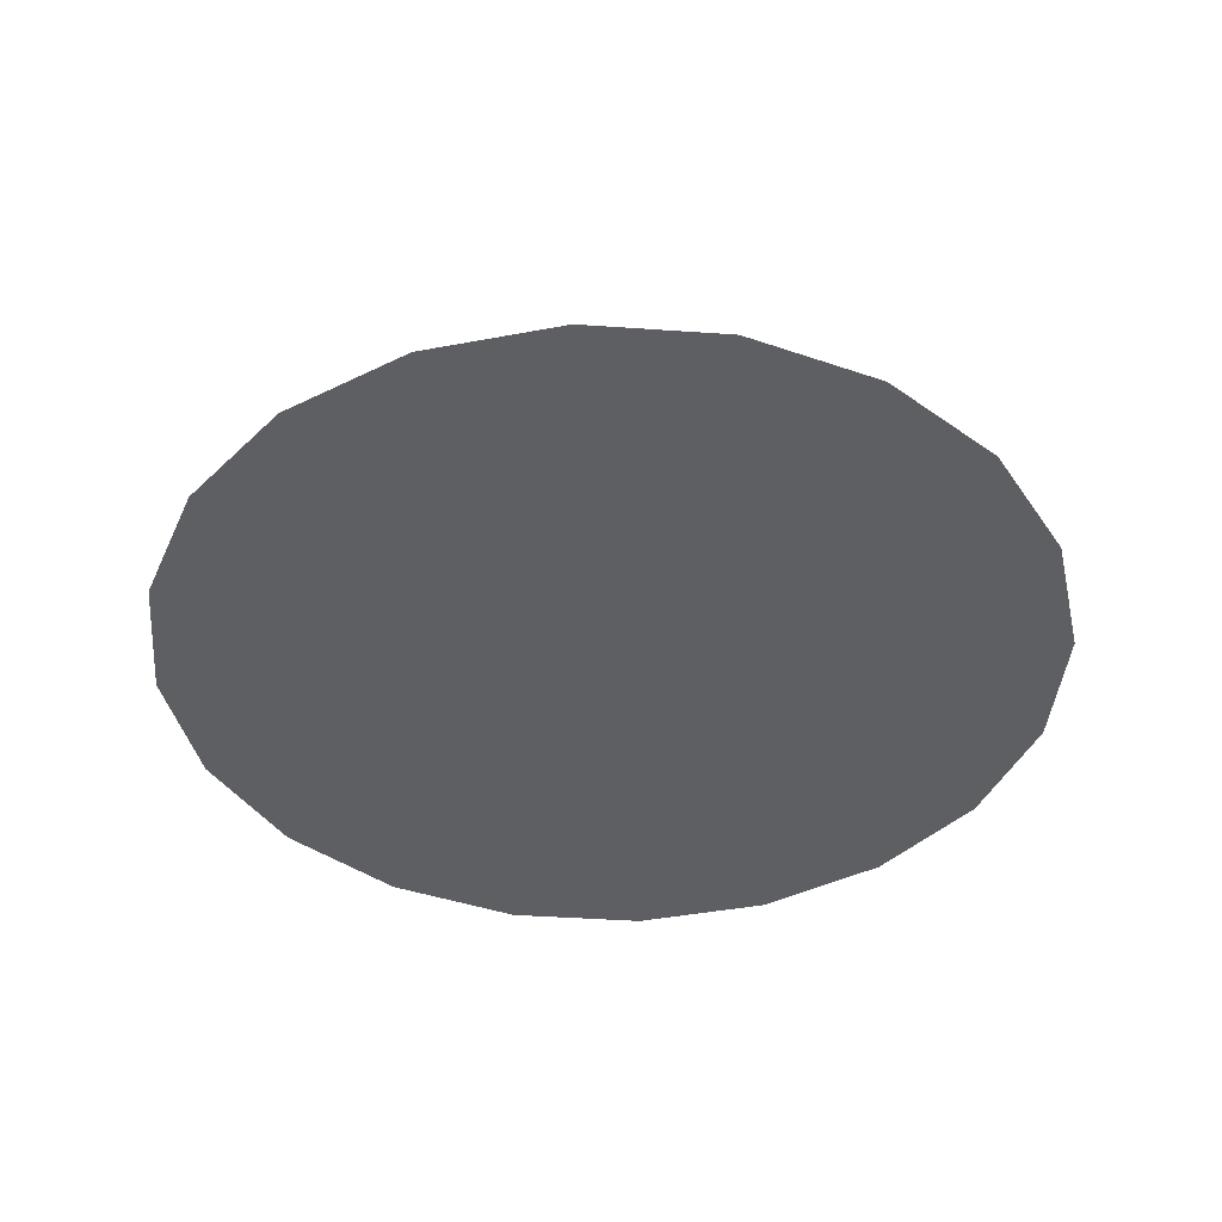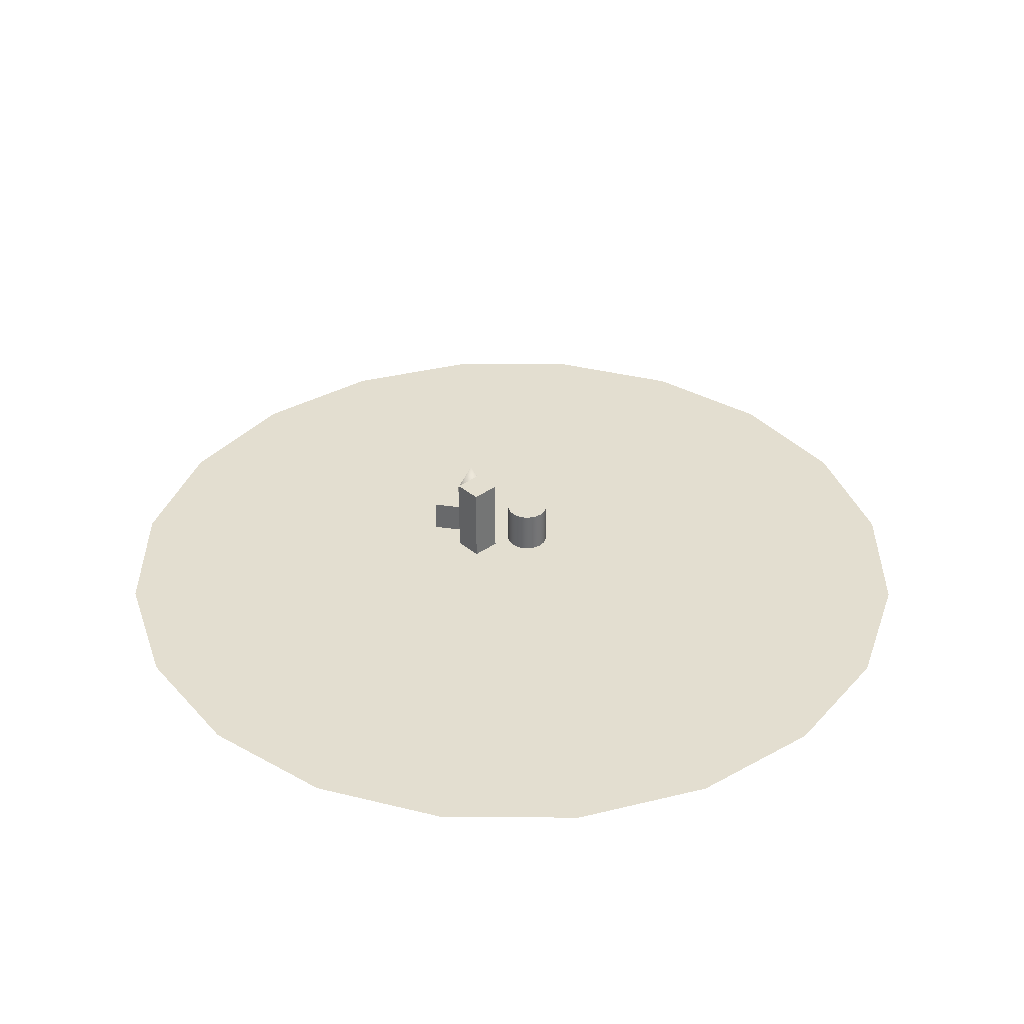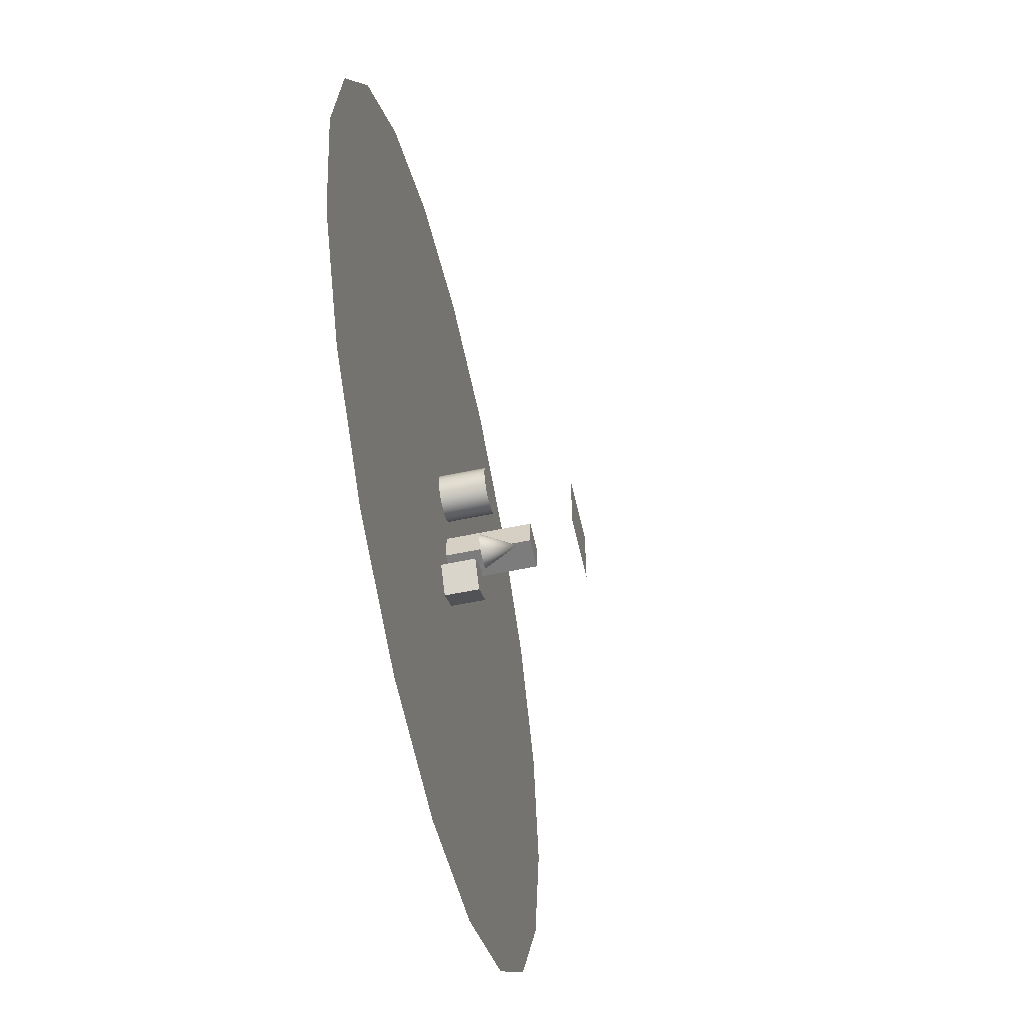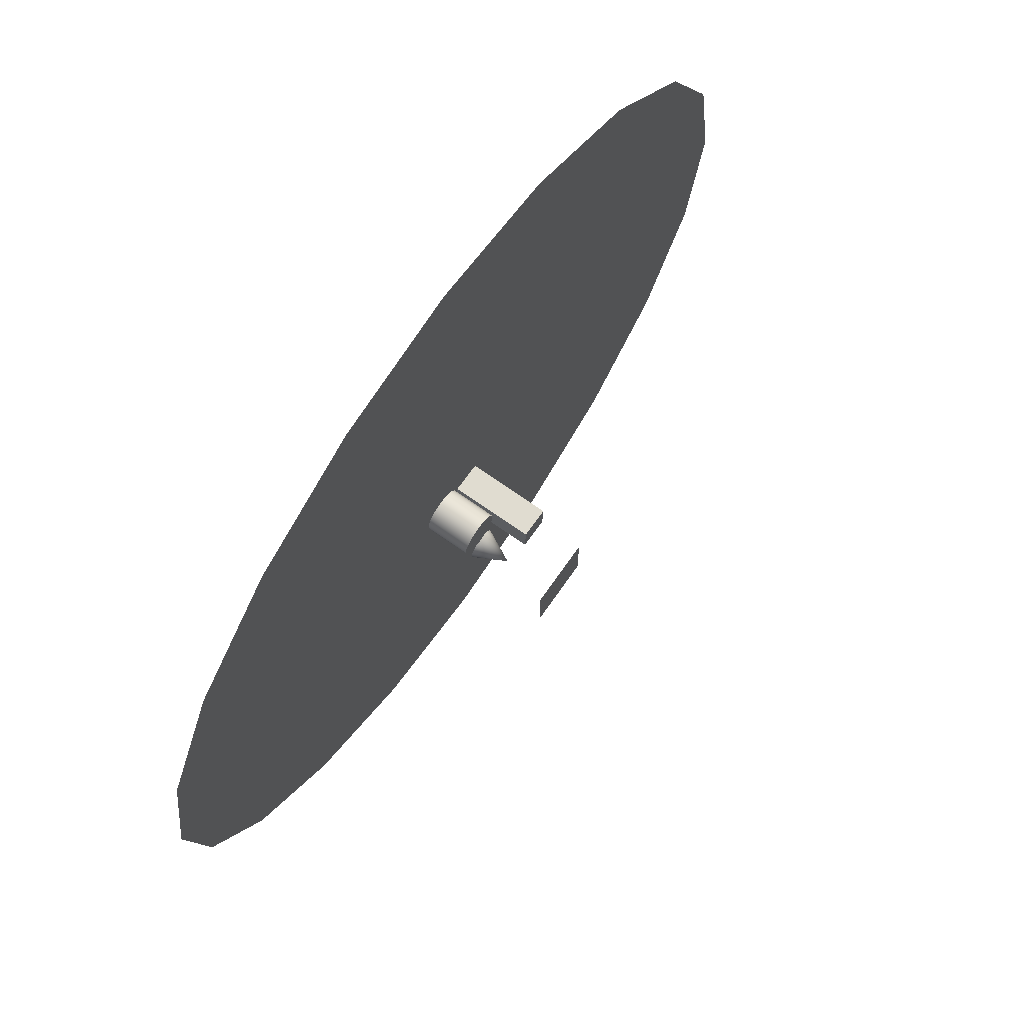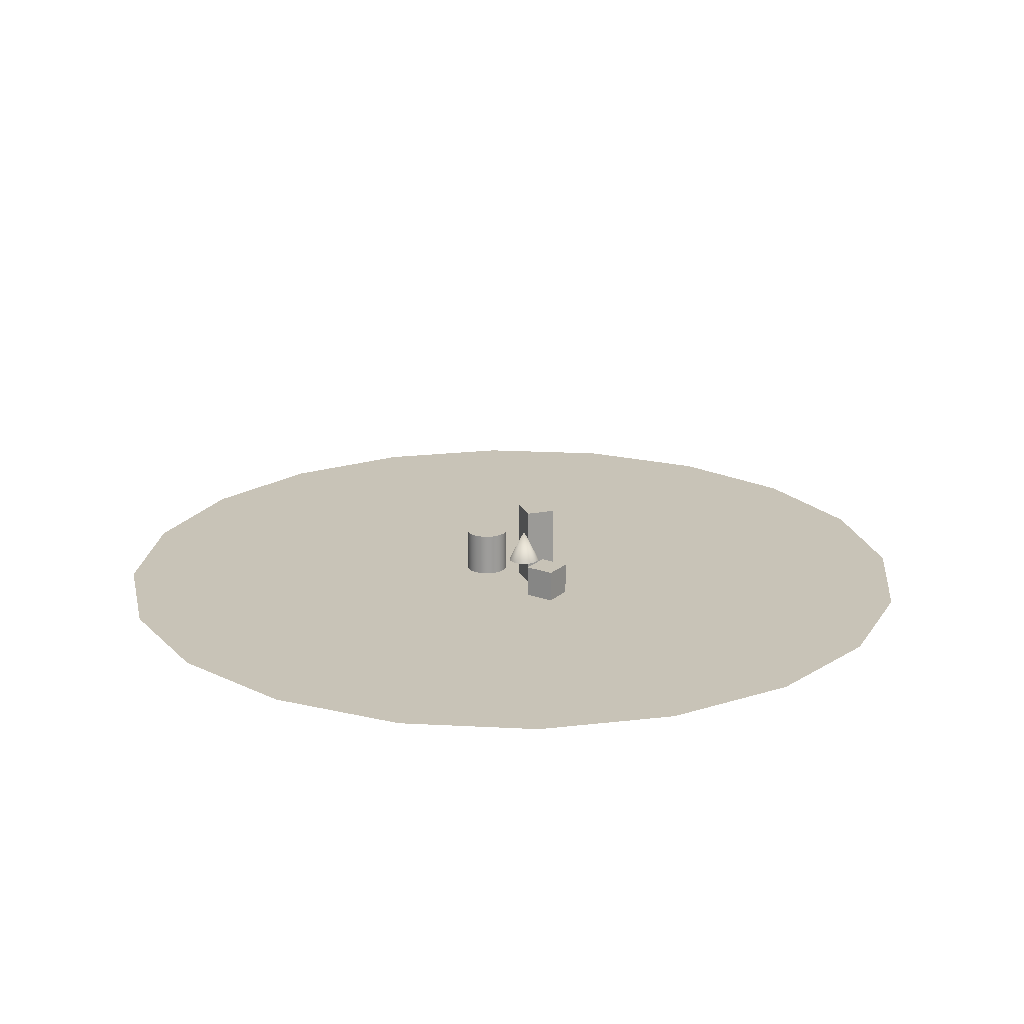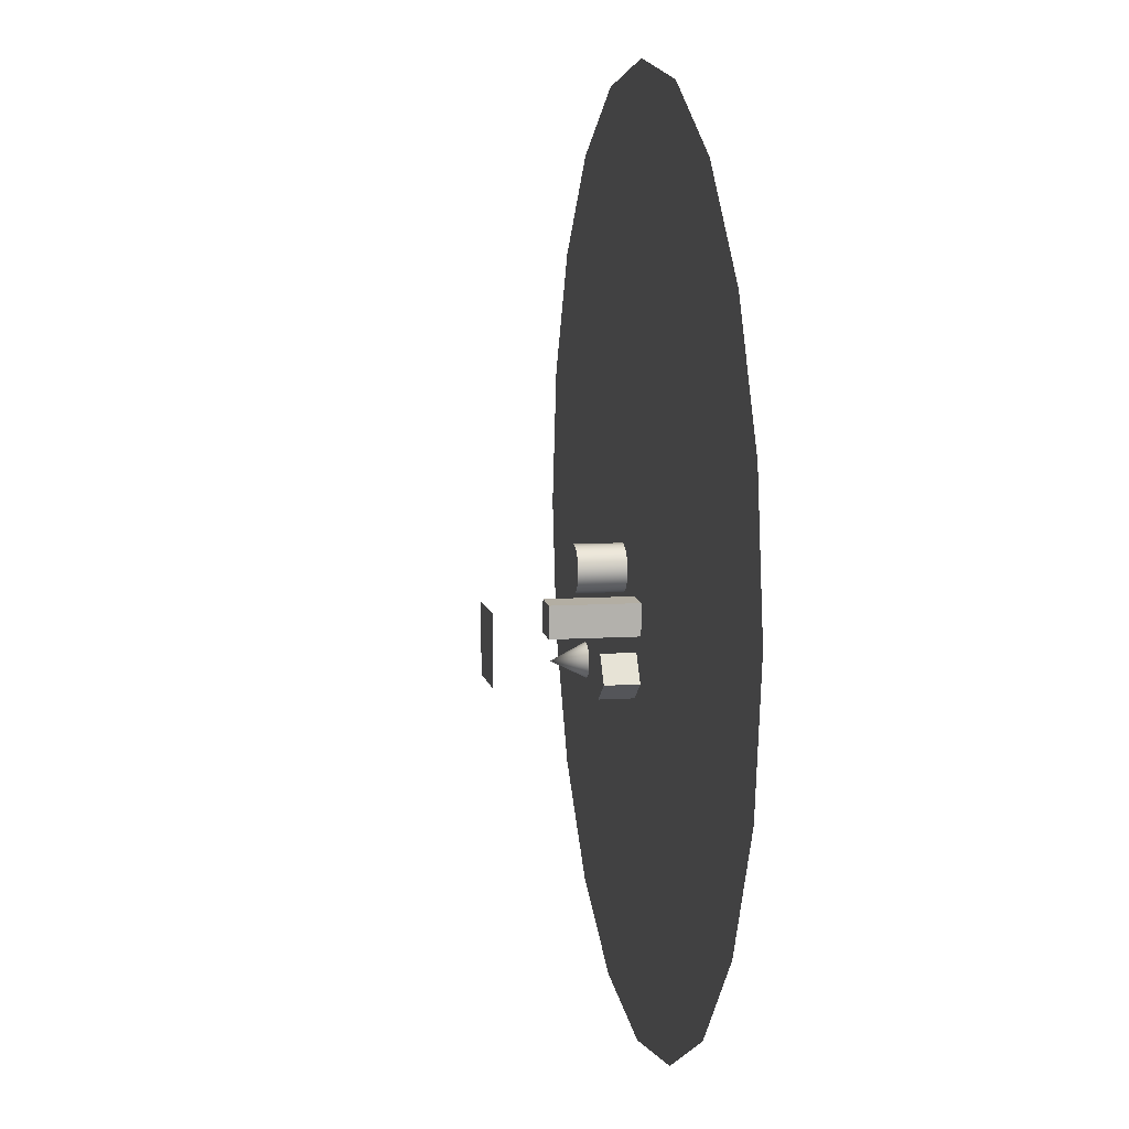
<metadata>
{"format":"obj","ext":"obj","renderer":"f3d","projection":"perspective","resolution":1024,"background":"white","views":[{"elev":-40.8,"azim":-121.9,"up":"+Y"},{"elev":35.8,"azim":-44.9,"up":"+Y"},{"elev":-56.5,"azim":102.4,"up":"+Z"},{"elev":71.8,"azim":125.1,"up":"+Z"},{"elev":19.7,"azim":158.6,"up":"+Y"},{"elev":8.6,"azim":-100.3,"up":"+Z"}]}
</metadata>
<code>
g default
v 0.177 0.3459 -0.1862
v 0.1585 0.3459 -0.2226
v 0.1297 0.3459 -0.2514
v 0.09339 0.3459 -0.2699
v 0.05314 0.3459 -0.2763
v 0.01288 0.3459 -0.2699
v -0.02343 0.3459 -0.2514
v -0.05225 0.3459 -0.2226
v -0.07075 0.3459 -0.1862
v -0.07713 0.3459 -0.146
v -0.07075 0.3459 -0.1057
v -0.05225 0.3459 -0.06942
v -0.02343 0.3459 -0.0406
v 0.01288 0.3459 -0.0221
v 0.05314 0.3459 -0.01572
v 0.09339 0.3459 -0.0221
v 0.1297 0.3459 -0.0406
v 0.1585 0.3459 -0.06942
v 0.177 0.3459 -0.1057
v 0.1834 0.3459 -0.146
v 0.05314 0.6064 -0.146
g pCone1
f 1 2 21
f 2 3 21
f 3 4 21
f 4 5 21
f 5 6 21
f 6 7 21
f 7 8 21
f 8 9 21
f 9 10 21
f 10 11 21
f 11 12 21
f 12 13 21
f 13 14 21
f 14 15 21
f 15 16 21
f 16 17 21
f 17 18 21
f 18 19 21
f 19 20 21
f 20 1 21
g default
v 0.336 0.05526 0.446
v 0.3104 0.05526 0.3958
v 0.2706 0.05526 0.3559
v 0.2204 0.05526 0.3303
v 0.1647 0.05526 0.3215
v 0.109 0.05526 0.3303
v 0.05881 0.05526 0.3559
v 0.01896 0.05526 0.3958
v -0.006631 0.05526 0.446
v -0.01545 0.05526 0.5016
v -0.006631 0.05526 0.5573
v 0.01896 0.05526 0.6075
v 0.05881 0.05526 0.6474
v 0.109 0.05526 0.673
v 0.1647 0.05526 0.6818
v 0.2204 0.05526 0.673
v 0.2706 0.05526 0.6474
v 0.3104 0.05526 0.6075
v 0.336 0.05526 0.5573
v 0.3448 0.05526 0.5016
v 0.336 0.4155 0.446
v 0.3104 0.4155 0.3958
v 0.2706 0.4155 0.3559
v 0.2204 0.4155 0.3303
v 0.1647 0.4155 0.3215
v 0.109 0.4155 0.3303
v 0.05881 0.4155 0.3559
v 0.01896 0.4155 0.3958
v -0.006631 0.4155 0.446
v -0.01545 0.4155 0.5016
v -0.006631 0.4155 0.5573
v 0.01896 0.4155 0.6075
v 0.05881 0.4155 0.6474
v 0.109 0.4155 0.673
v 0.1647 0.4155 0.6818
v 0.2204 0.4155 0.673
v 0.2706 0.4155 0.6474
v 0.3104 0.4155 0.6075
v 0.336 0.4155 0.5573
v 0.3448 0.4155 0.5016
v 0.1647 0.05526 0.5016
v 0.1647 0.4155 0.5016
g pCylinder1
f 22 23 42
f 42 23 43
f 23 24 43
f 43 24 44
f 24 25 44
f 44 25 45
f 25 26 45
f 45 26 46
f 26 27 46
f 46 27 47
f 27 28 47
f 47 28 48
f 28 29 48
f 48 29 49
f 29 30 49
f 49 30 50
f 30 31 50
f 50 31 51
f 31 32 51
f 51 32 52
f 32 33 52
f 52 33 53
f 33 34 53
f 53 34 54
f 34 35 54
f 54 35 55
f 35 36 55
f 55 36 56
f 36 37 56
f 56 37 57
f 37 38 57
f 57 38 58
f 38 39 58
f 58 39 59
f 39 40 59
f 59 40 60
f 40 41 60
f 60 41 61
f 41 22 61
f 61 22 42
f 23 22 62
f 24 23 62
f 25 24 62
f 26 25 62
f 27 26 62
f 28 27 62
f 29 28 62
f 30 29 62
f 31 30 62
f 32 31 62
f 33 32 62
f 34 33 62
f 35 34 62
f 36 35 62
f 37 36 62
f 38 37 62
f 39 38 62
f 40 39 62
f 41 40 62
f 22 41 62
f 42 43 63
f 43 44 63
f 44 45 63
f 45 46 63
f 46 47 63
f 47 48 63
f 48 49 63
f 49 50 63
f 50 51 63
f 51 52 63
f 52 53 63
f 53 54 63
f 54 55 63
f 55 56 63
f 56 57 63
f 57 58 63
f 58 59 63
f 59 60 63
f 60 61 63
f 61 42 63
g default
v 3.247 -0.009614 -0.5146
v 2.745 -0.009614 -1.5
v 1.963 -0.009614 -2.282
v 0.9775 -0.009614 -2.784
v -0.1148 -0.009614 -2.957
v -1.207 -0.009614 -2.784
v -2.192 -0.009614 -2.282
v -2.974 -0.009614 -1.5
v -3.476 -0.009614 -0.5146
v -3.649 -0.009614 0.5777
v -3.476 -0.009614 1.67
v -2.974 -0.009614 2.655
v -2.192 -0.009614 3.437
v -1.207 -0.009614 3.939
v -0.1148 -0.009614 4.112
v 0.9775 -0.009614 3.939
v 1.963 -0.009614 3.437
v 2.745 -0.009614 2.655
v 3.247 -0.009614 1.67
v 3.42 -0.009614 0.5777
v -0.1148 -0.009614 0.5777
g pCylinder2
f 64 65 84
f 65 66 84
f 66 67 84
f 67 68 84
f 68 69 84
f 69 70 84
f 70 71 84
f 71 72 84
f 72 73 84
f 73 74 84
f 74 75 84
f 75 76 84
f 76 77 84
f 77 78 84
f 78 79 84
f 79 80 84
f 80 81 84
f 81 82 84
f 82 83 84
f 83 64 84
g default
v 0.2677 1.074 0.2677
v -0.2677 1.074 0.2677
v 0.2677 1.074 -0.2677
v -0.2677 1.074 -0.2677
g pPlane1 group1
f 85 86 87
f 87 86 88
g default
v -0.3048 0.01895 -0.2684
v -0.1634 0.01895 -0.06481
v -0.3048 0.2836 -0.2684
v -0.1634 0.2836 -0.06481
v -0.1012 0.2836 -0.4099
v 0.04027 0.2836 -0.2062
v -0.1012 0.01895 -0.4099
v 0.04027 0.01895 -0.2062
g group1 pCube3
f 89 90 91
f 91 90 92
f 91 92 93
f 93 92 94
f 93 94 95
f 95 94 96
f 95 96 89
f 89 96 90
f 90 96 92
f 92 96 94
f 95 89 93
f 93 89 91
g default
v -0.0906 0.01962 0.3302
v -0.0807 0.01962 0.08875
v -0.0906 0.6829 0.3302
v -0.0807 0.6829 0.08875
v -0.3321 0.6829 0.3204
v -0.3222 0.6829 0.07885
v -0.3321 0.01962 0.3204
v -0.3222 0.01962 0.07885
g group1 pCube2
f 97 98 99
f 99 98 100
f 99 100 101
f 101 100 102
f 101 102 103
f 103 102 104
f 103 104 97
f 97 104 98
f 98 104 100
f 100 104 102
f 103 97 101
f 101 97 99

</code>
